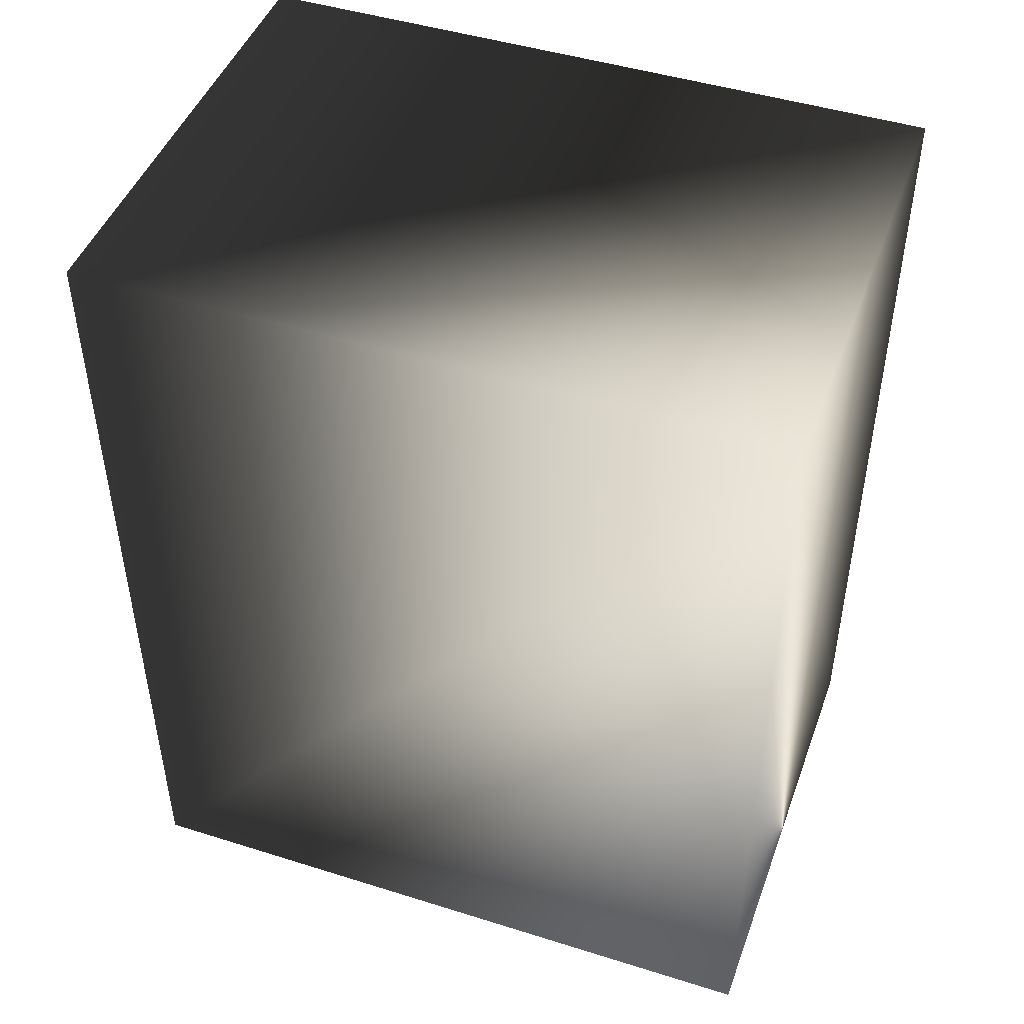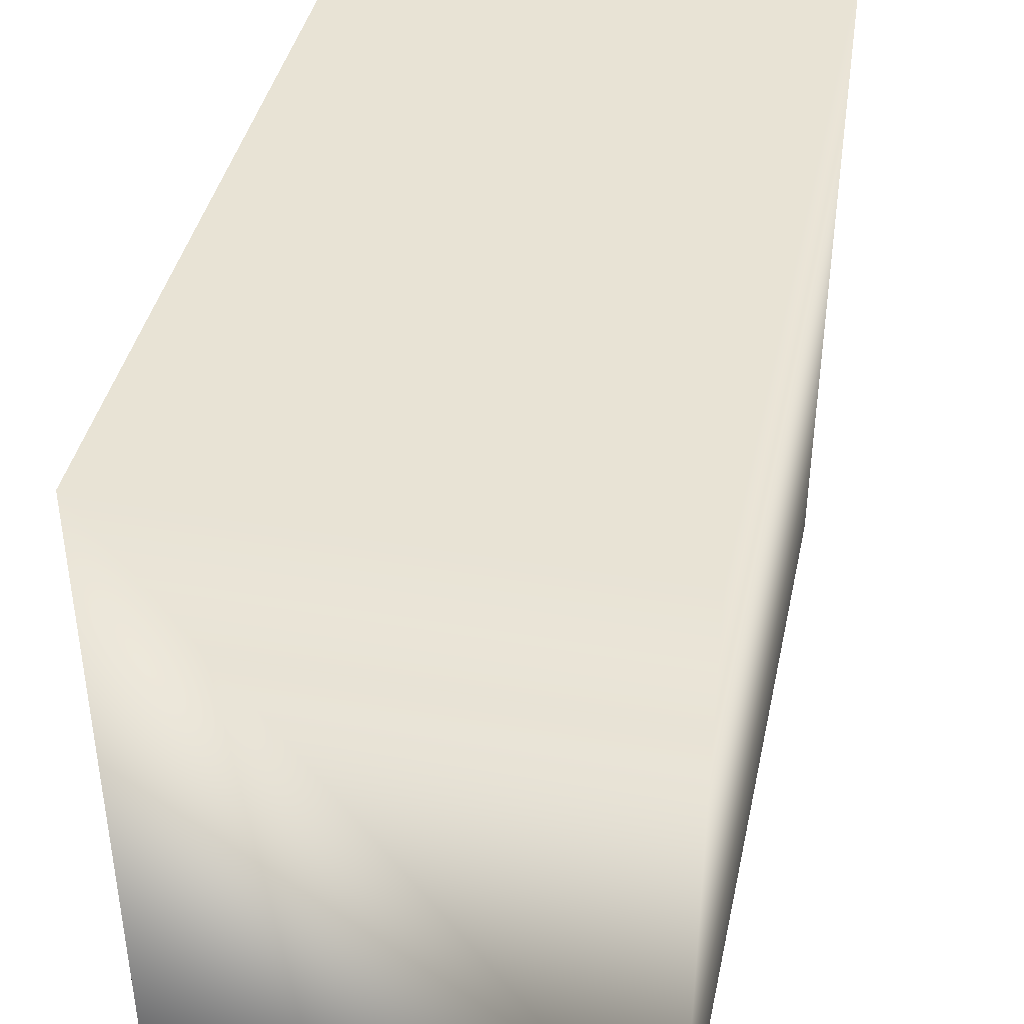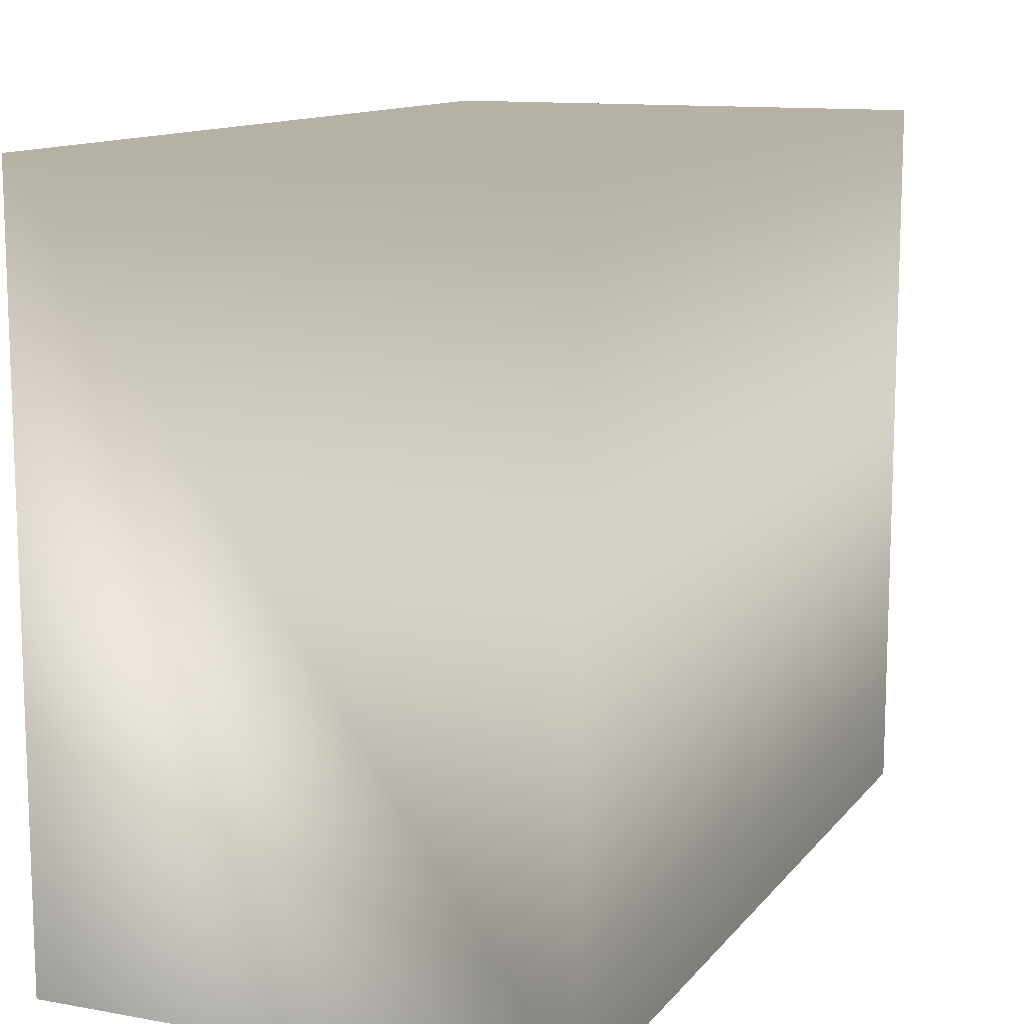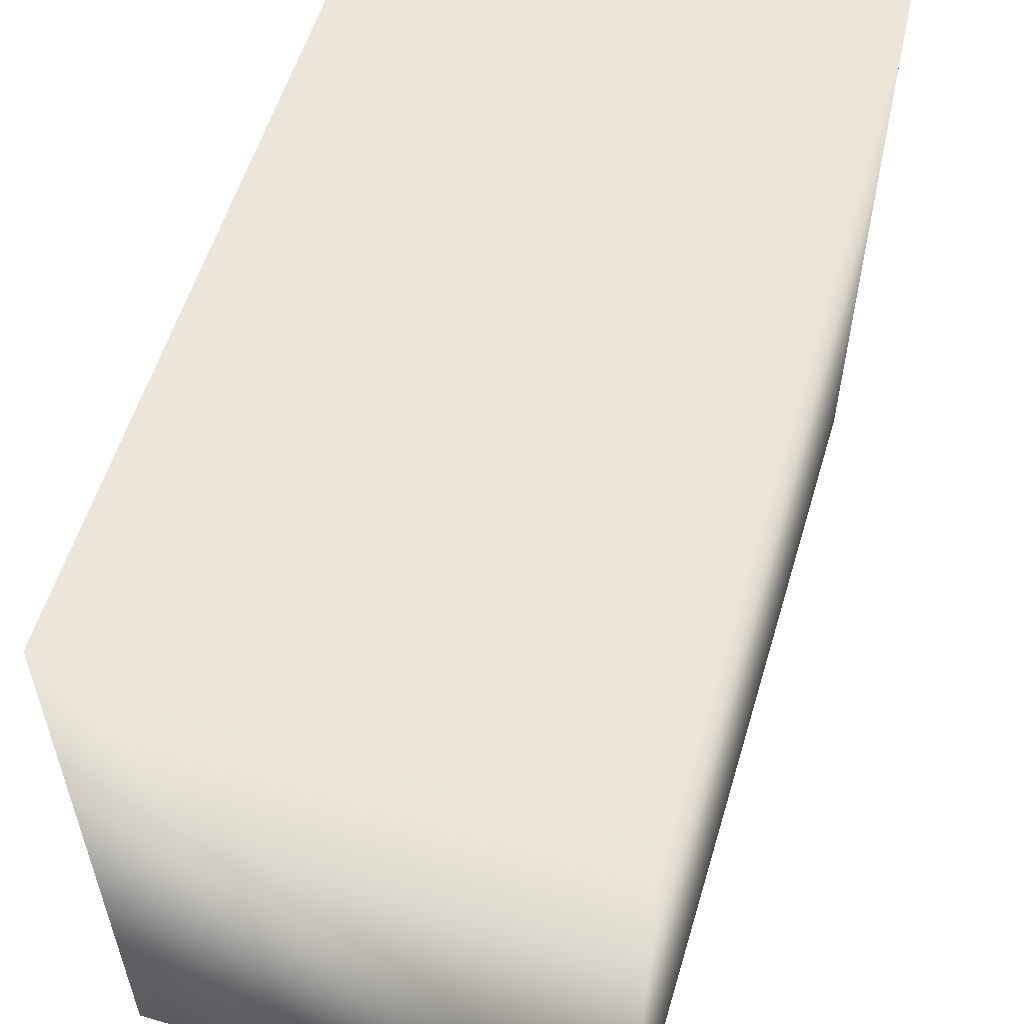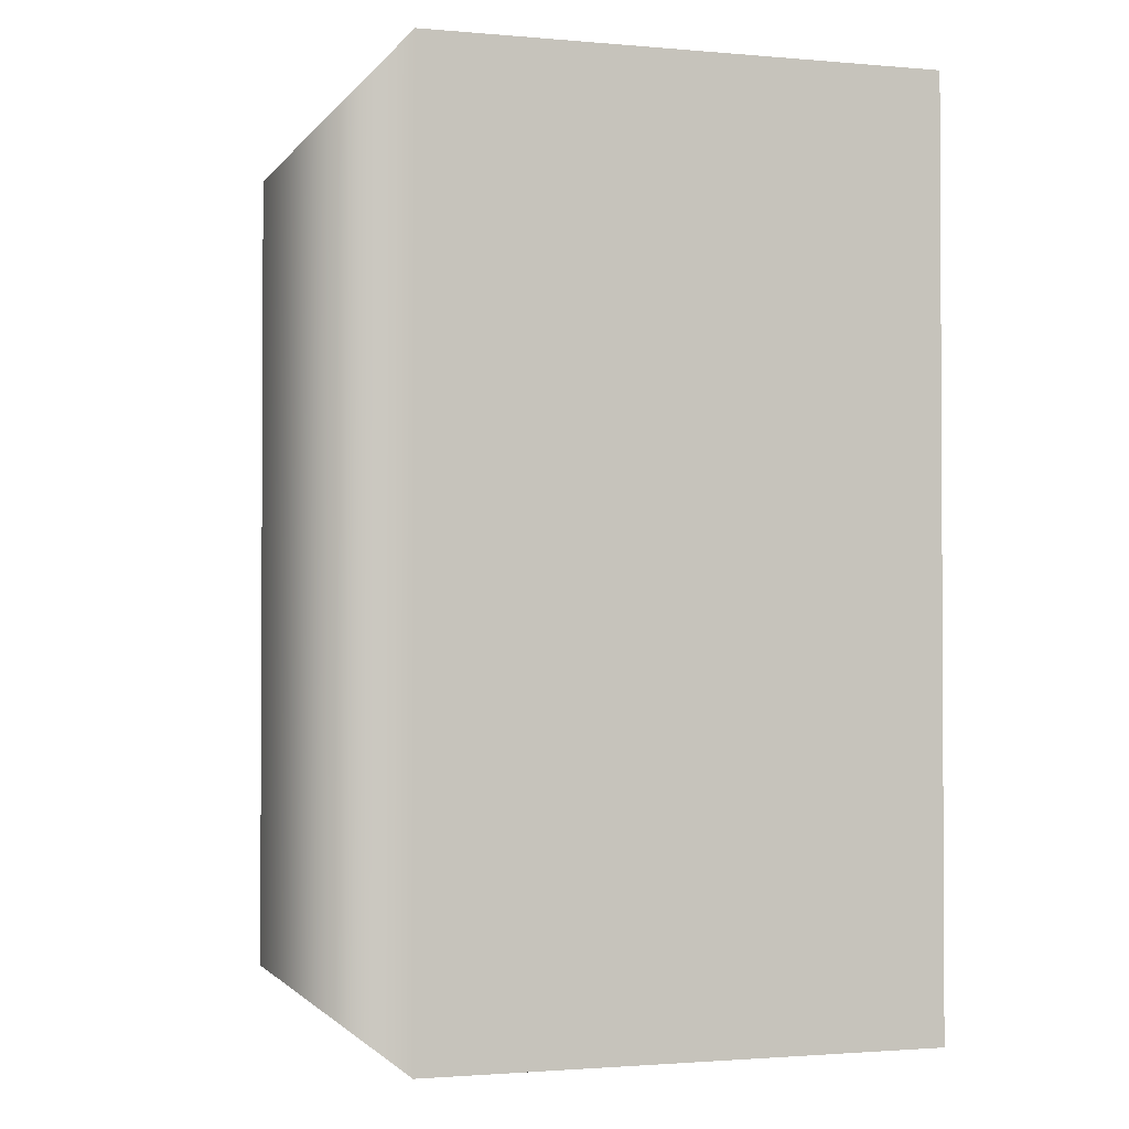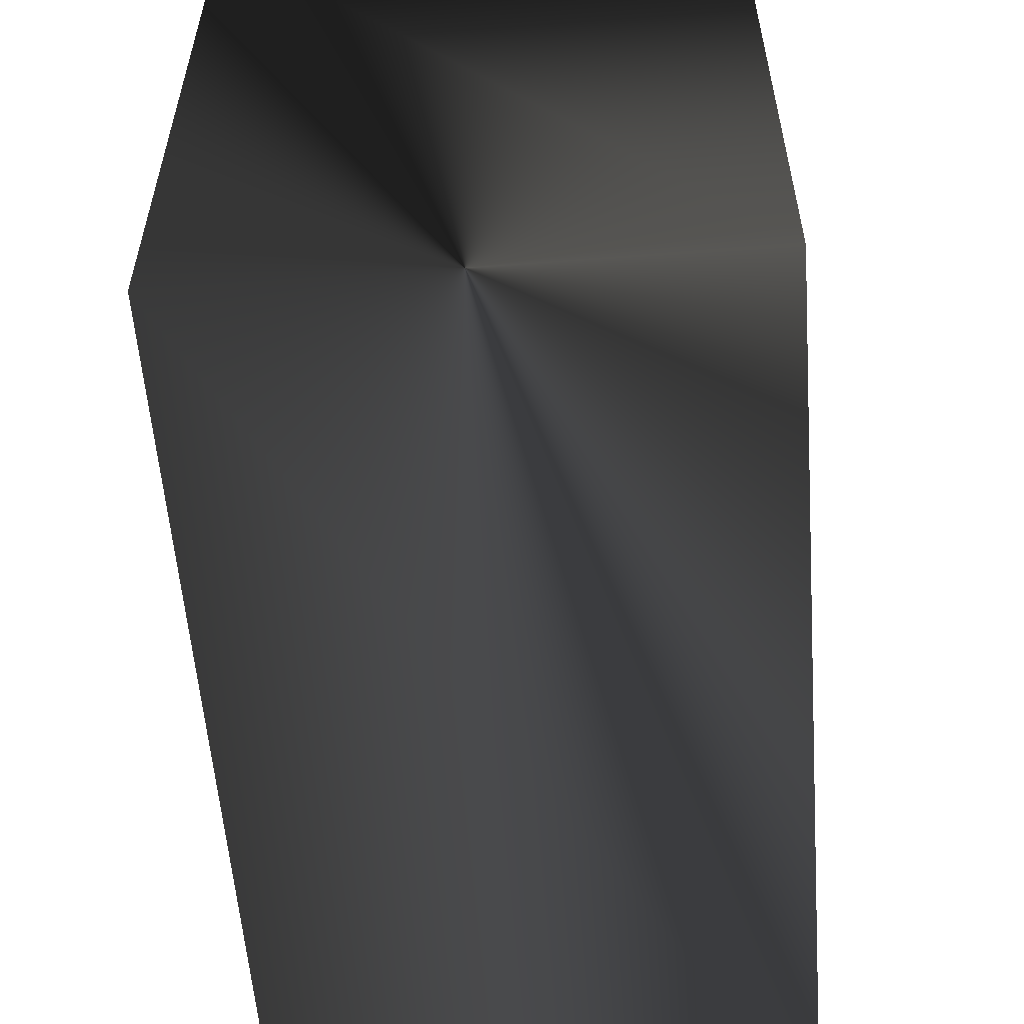
<metadata>
{"format":"obj","ext":"obj","renderer":"f3d","projection":"perspective","resolution":1024,"background":"white","views":[{"elev":46.4,"azim":109.7,"up":"+Y"},{"elev":41.1,"azim":-168.0,"up":"+Z"},{"elev":12.0,"azim":-156.7,"up":"+Z"},{"elev":56.9,"azim":-163.4,"up":"+Z"},{"elev":-1.7,"azim":-17.7,"up":"+Y"},{"elev":-56.9,"azim":4.4,"up":"+Z"}]}
</metadata>
<code>
v 13.89 5 0
v 19.44 5 0
v 19.44 -5 0
v 13.89 -5 0
v 19.44 -5 8
v 13.89 -5 8
v 19.44 5 8
v 13.89 5 8
f 4 1 2 3
f 6 4 3 5
f 5 3 2 7
f 7 2 1 8
f 8 1 4 6
f 8 6 5 7

</code>
